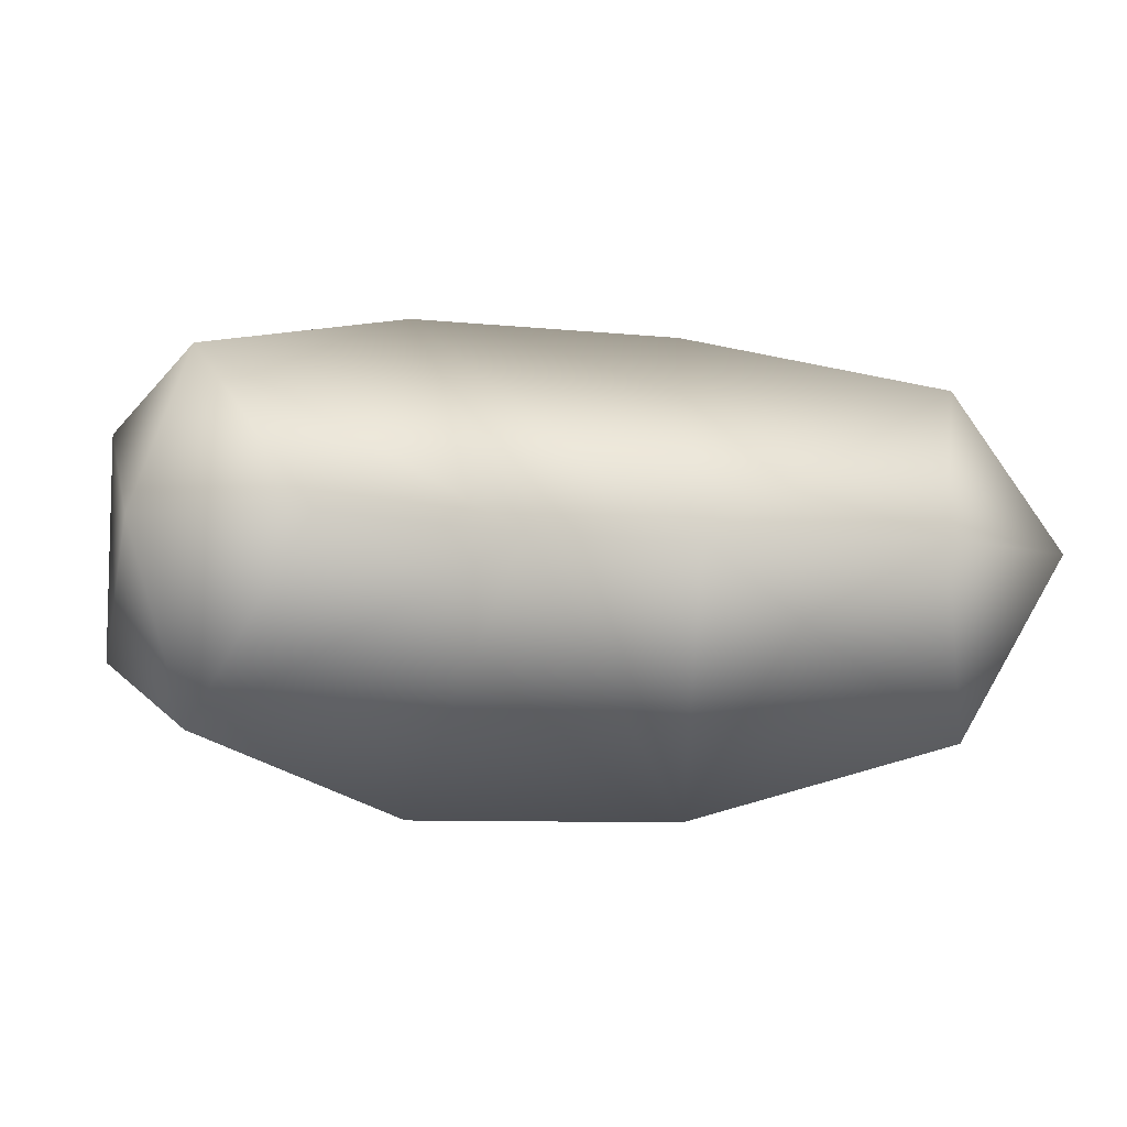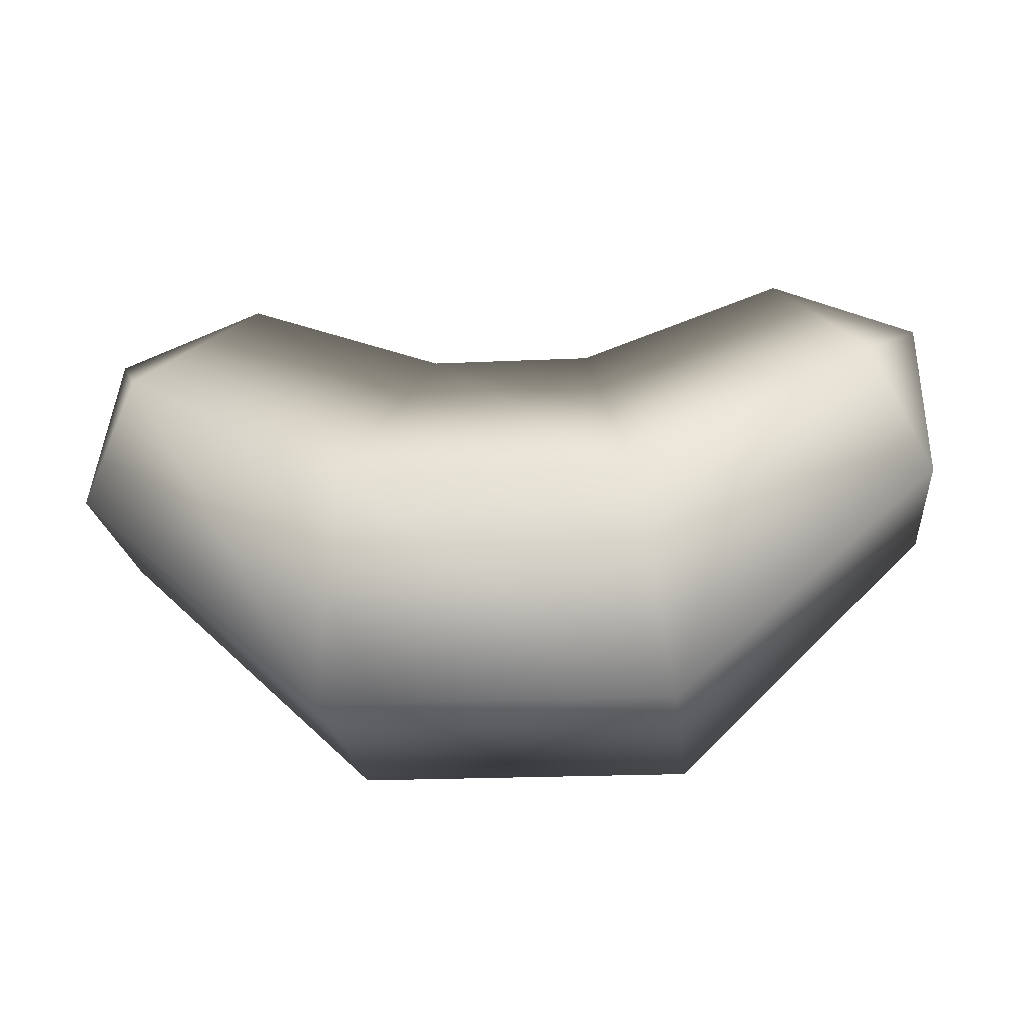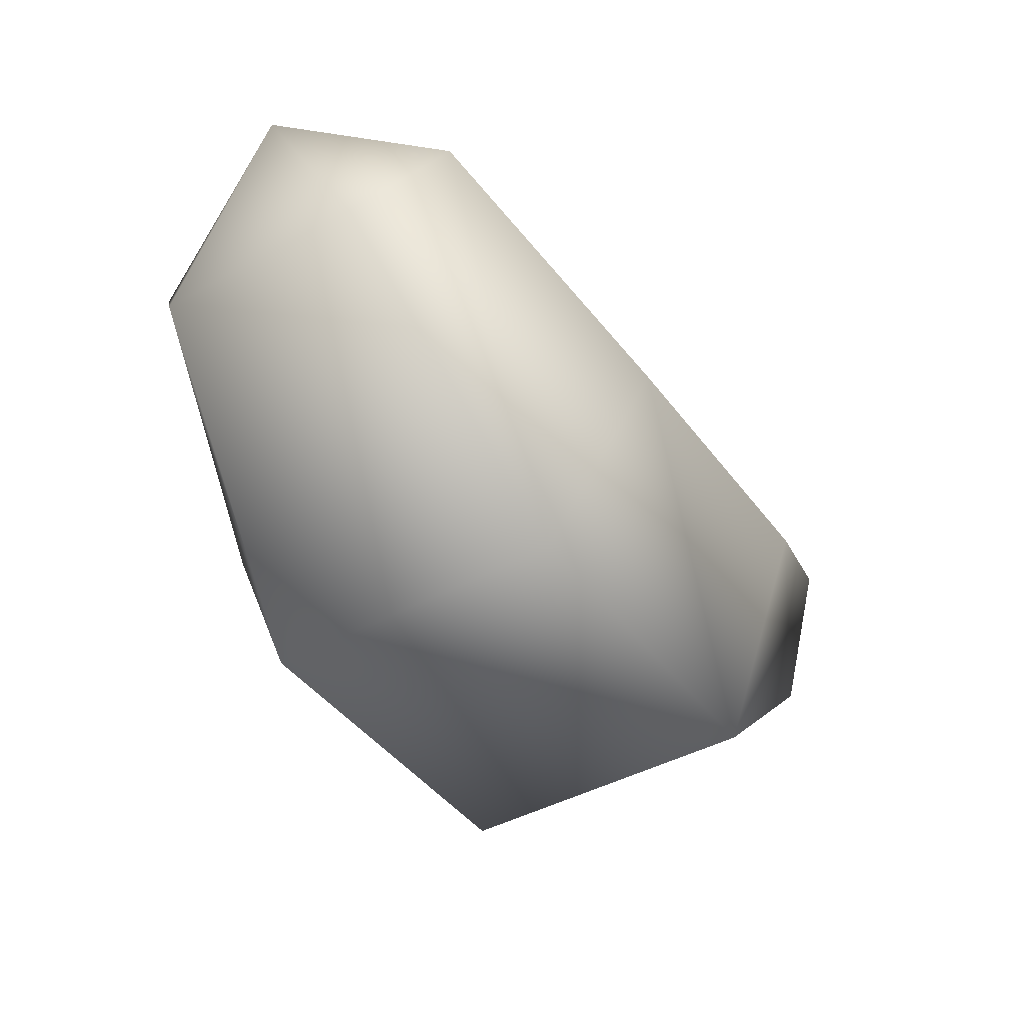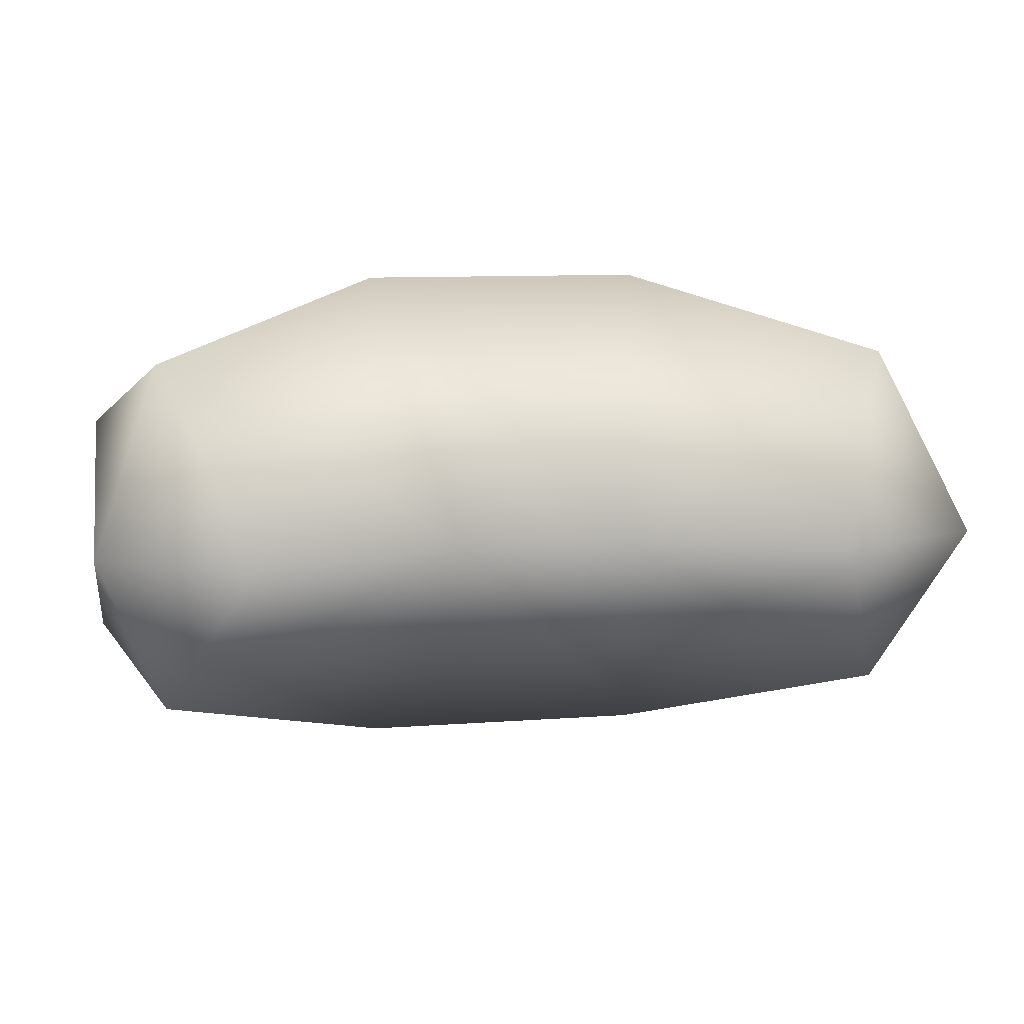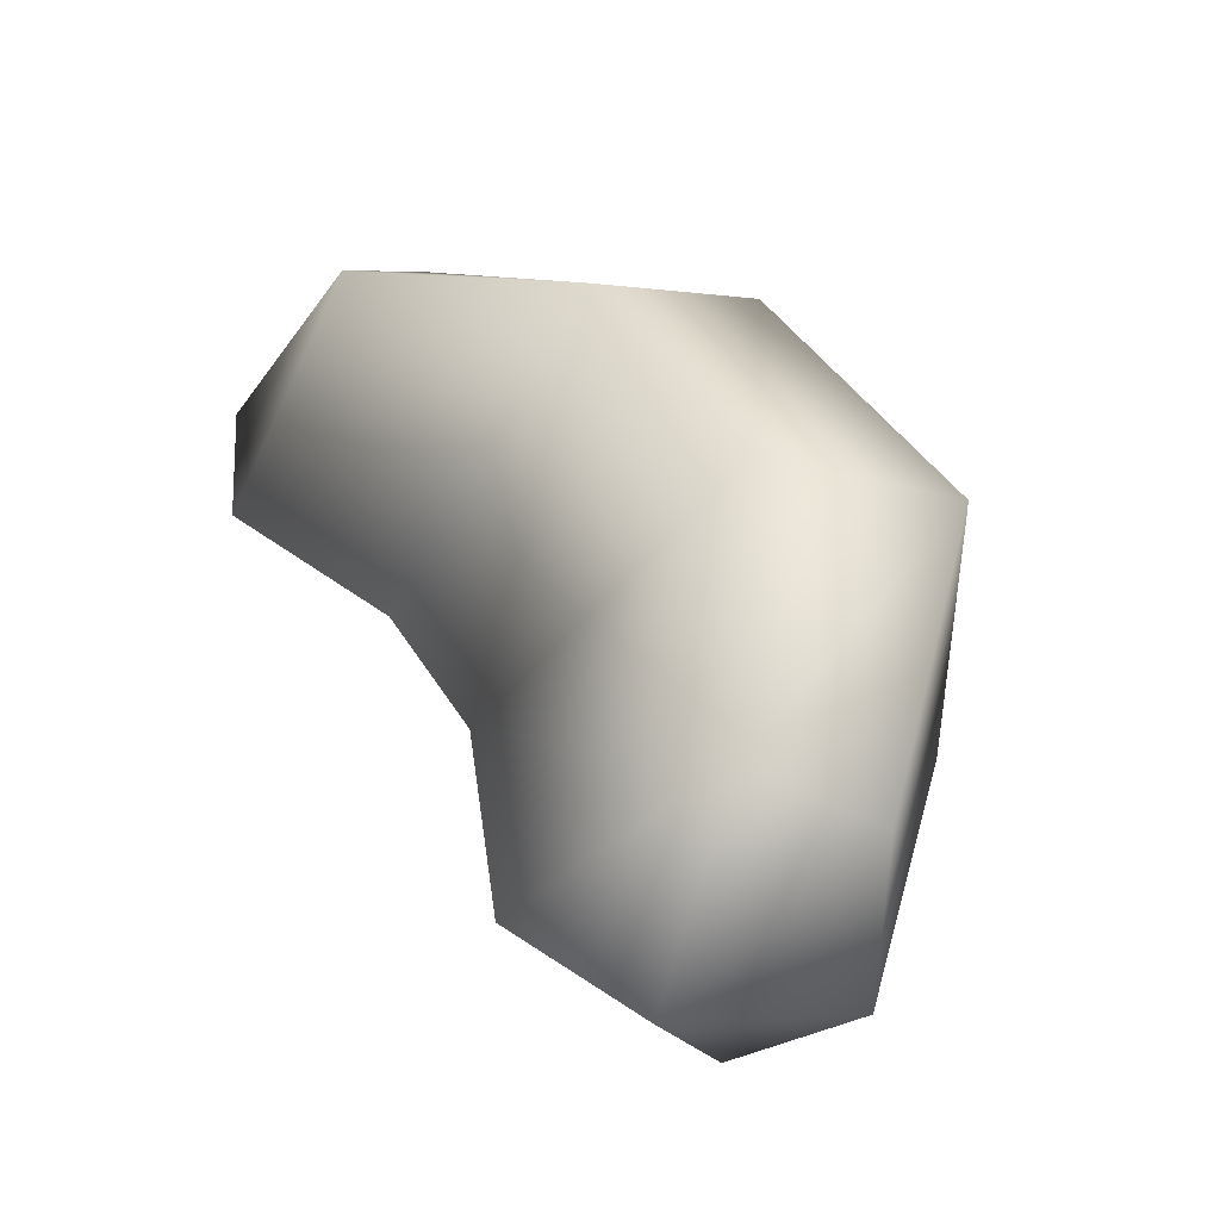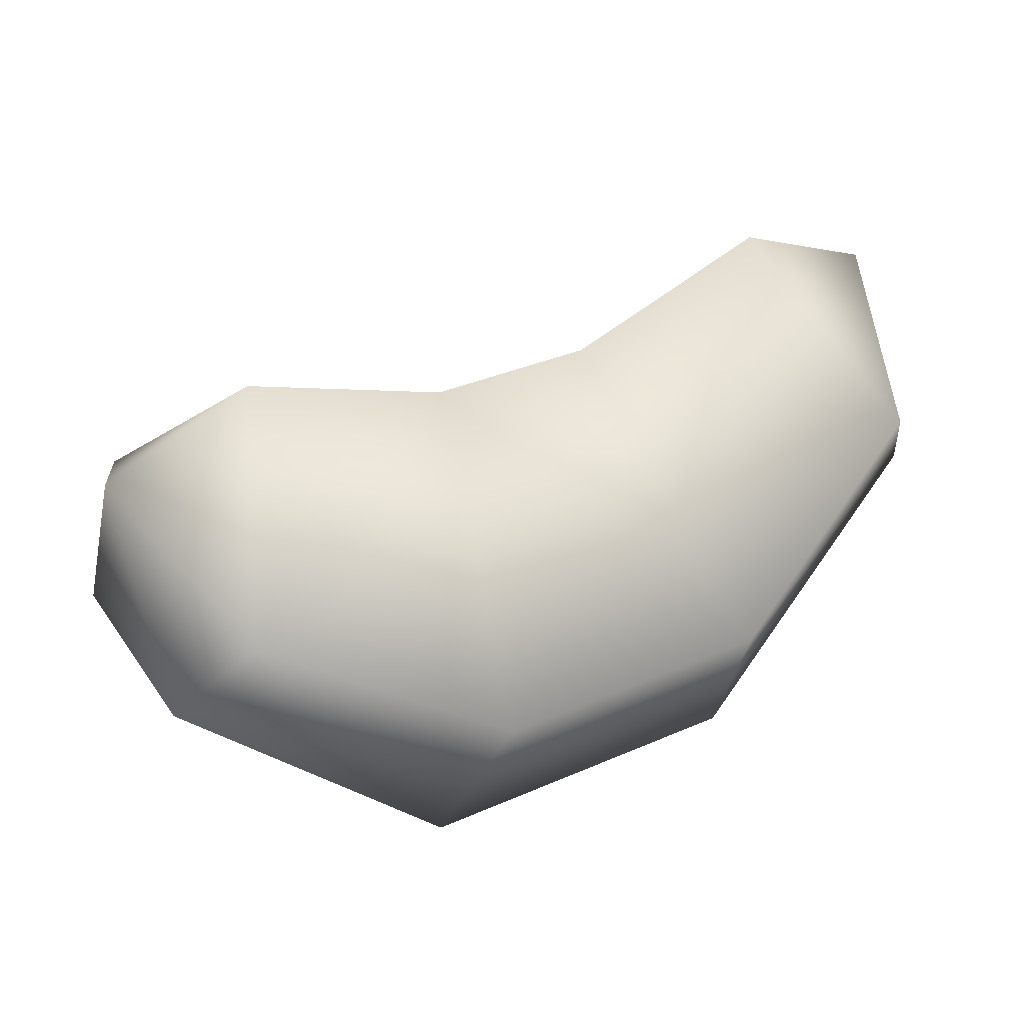
<metadata>
{"format":"obj","ext":"obj","renderer":"f3d","projection":"perspective","resolution":1024,"background":"white","views":[{"elev":-8.1,"azim":164.2,"up":"+Z"},{"elev":-21.3,"azim":-174.2,"up":"+Y"},{"elev":-42.6,"azim":-56.7,"up":"+Y"},{"elev":10.0,"azim":169.3,"up":"+Z"},{"elev":40.8,"azim":-117.7,"up":"+Z"},{"elev":36.0,"azim":149.9,"up":"+Y"}]}
</metadata>
<code>
o T1L5M001_9
v 0.2754 0.126 -0.001953
v 0.1807 0.165 -0.001953
v 0.2344 0.0625 -0.1123
v 0.2734 -0.003906 -0.06934
v 0.2734 -0.003906 0.06641
v 0.2344 0.0625 0.1094
v 0.05176 0.1191 -0.001953
v 0.08887 -0.03027 -0.1592
v 0.1094 -0.1543 -0.09863
v 0.1094 -0.1543 0.0957
v 0.08887 -0.03027 0.1562
v -0.05371 0.1182 -0.001953
v -0.09082 -0.03125 -0.1592
v -0.1113 -0.1553 -0.09863
v -0.1113 -0.1553 0.0957
v -0.09082 -0.03125 0.1562
v -0.1855 0.166 -0.001953
v -0.2393 0.06348 -0.1123
v -0.2773 -0.00293 -0.06934
v -0.2773 -0.00293 0.06641
v -0.2393 0.06348 0.1094
v -0.2793 0.127 -0.001953
f 7 2 3 8
f 3 4 9 8
f 4 5 10 9
f 5 6 11 10
f 6 2 7 11
f 7 8 13 12
f 8 9 14 13
f 9 10 15 14
f 10 11 16 15
f 11 7 12 16
f 12 13 18 17
f 13 14 19 18
f 14 15 20 19
f 15 16 21 20
f 21 16 12 17
f 1 3 2
f 1 4 3
f 1 5 4
f 1 6 5
f 1 2 6
f 22 17 18
f 22 18 19
f 22 19 20
f 22 20 21
f 22 21 17

</code>
